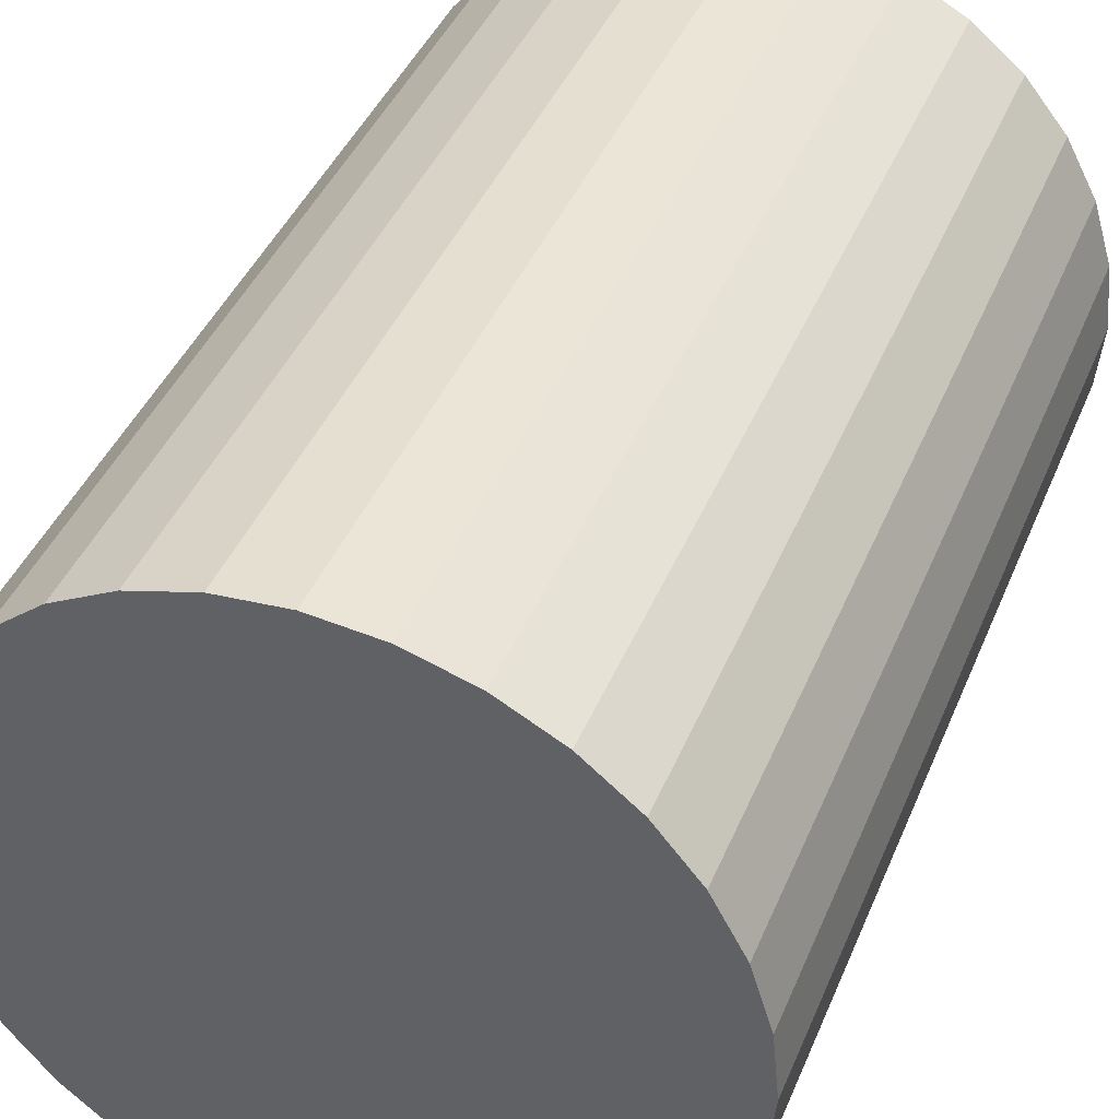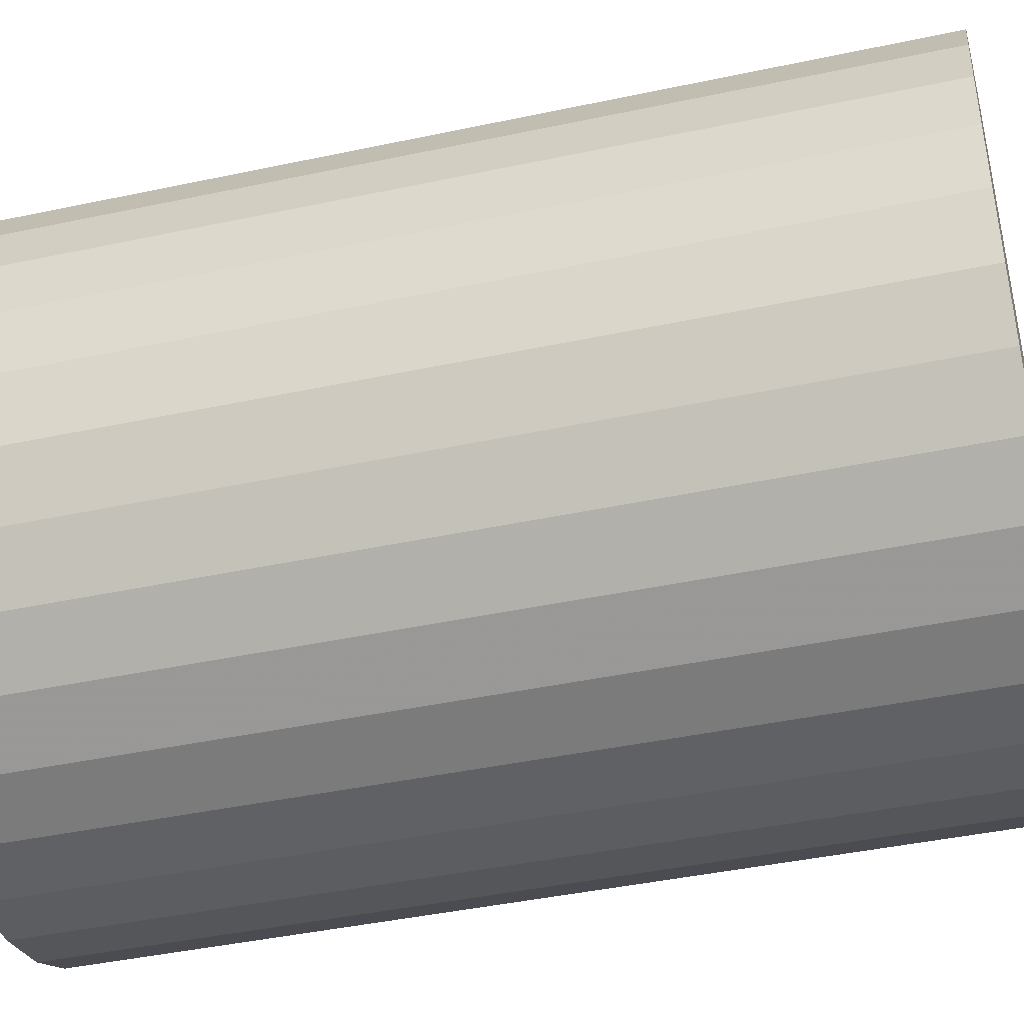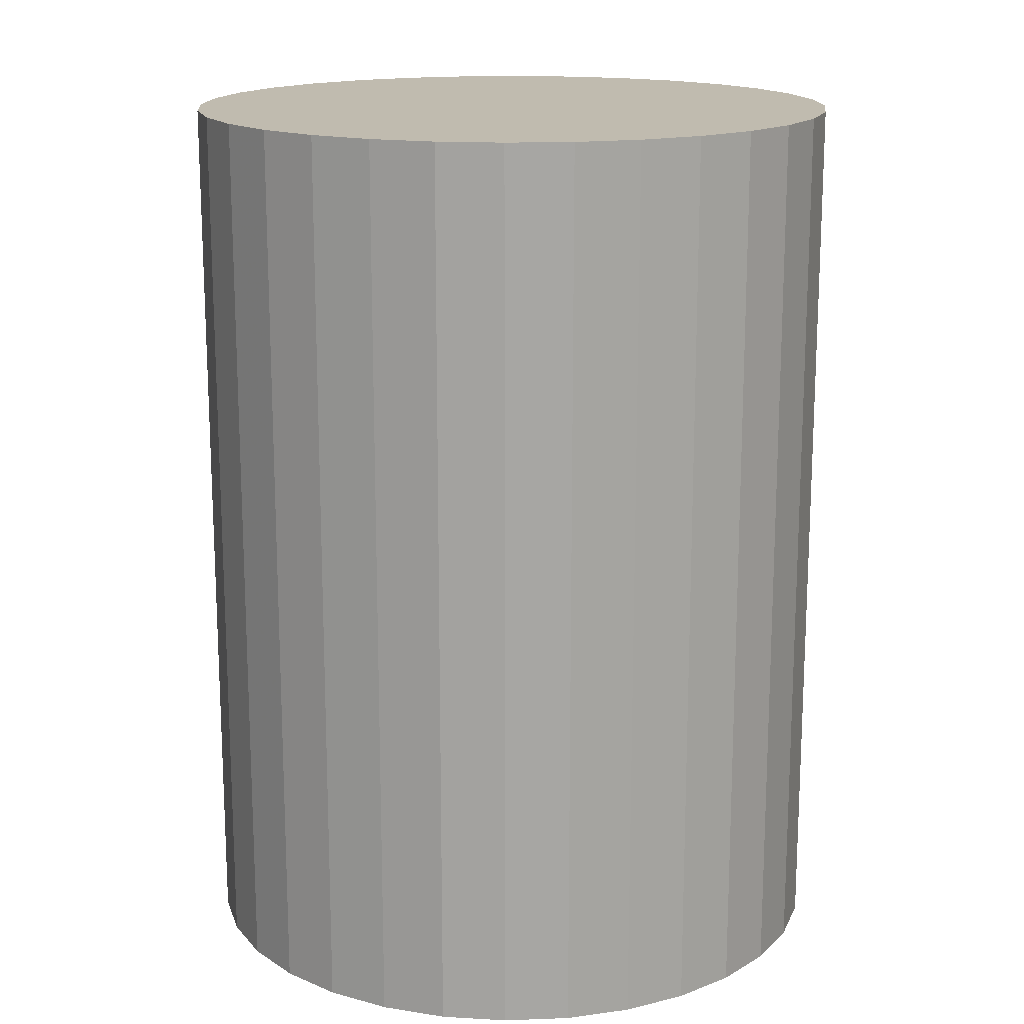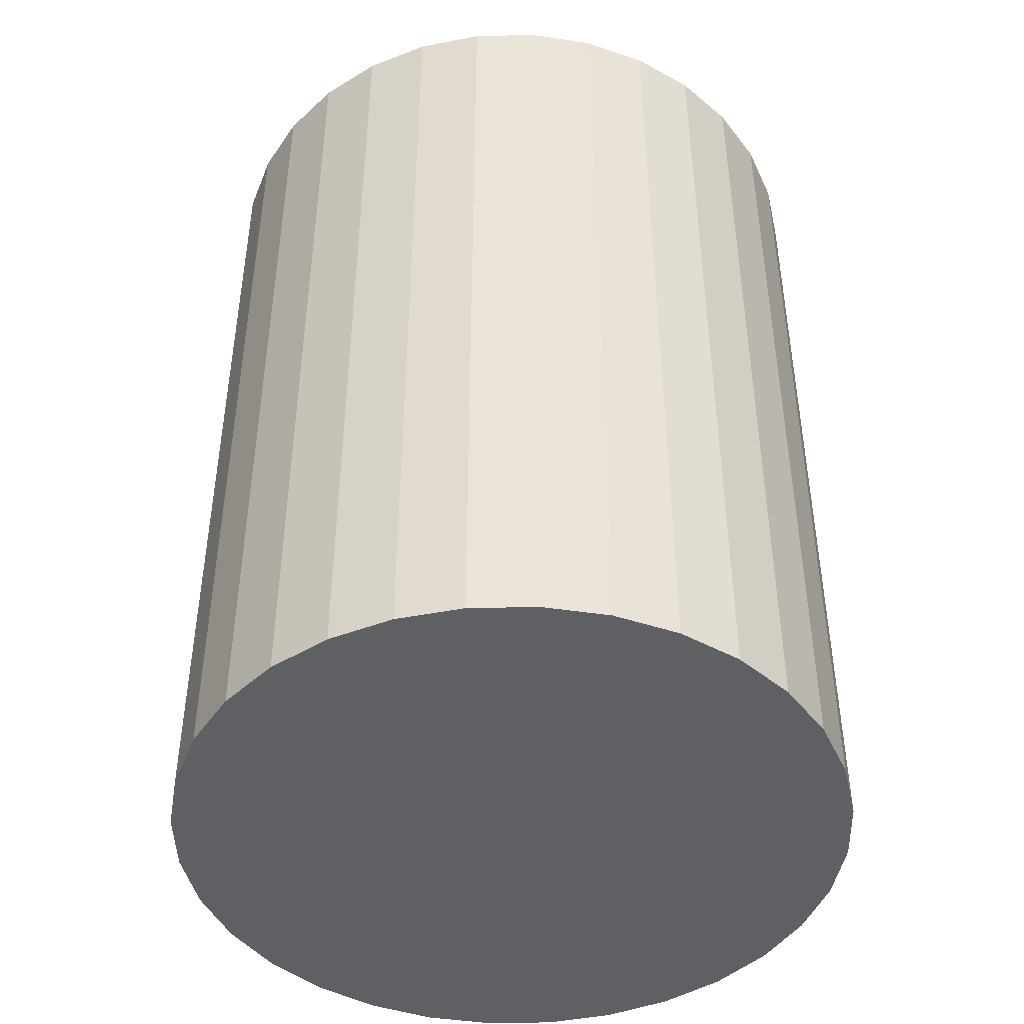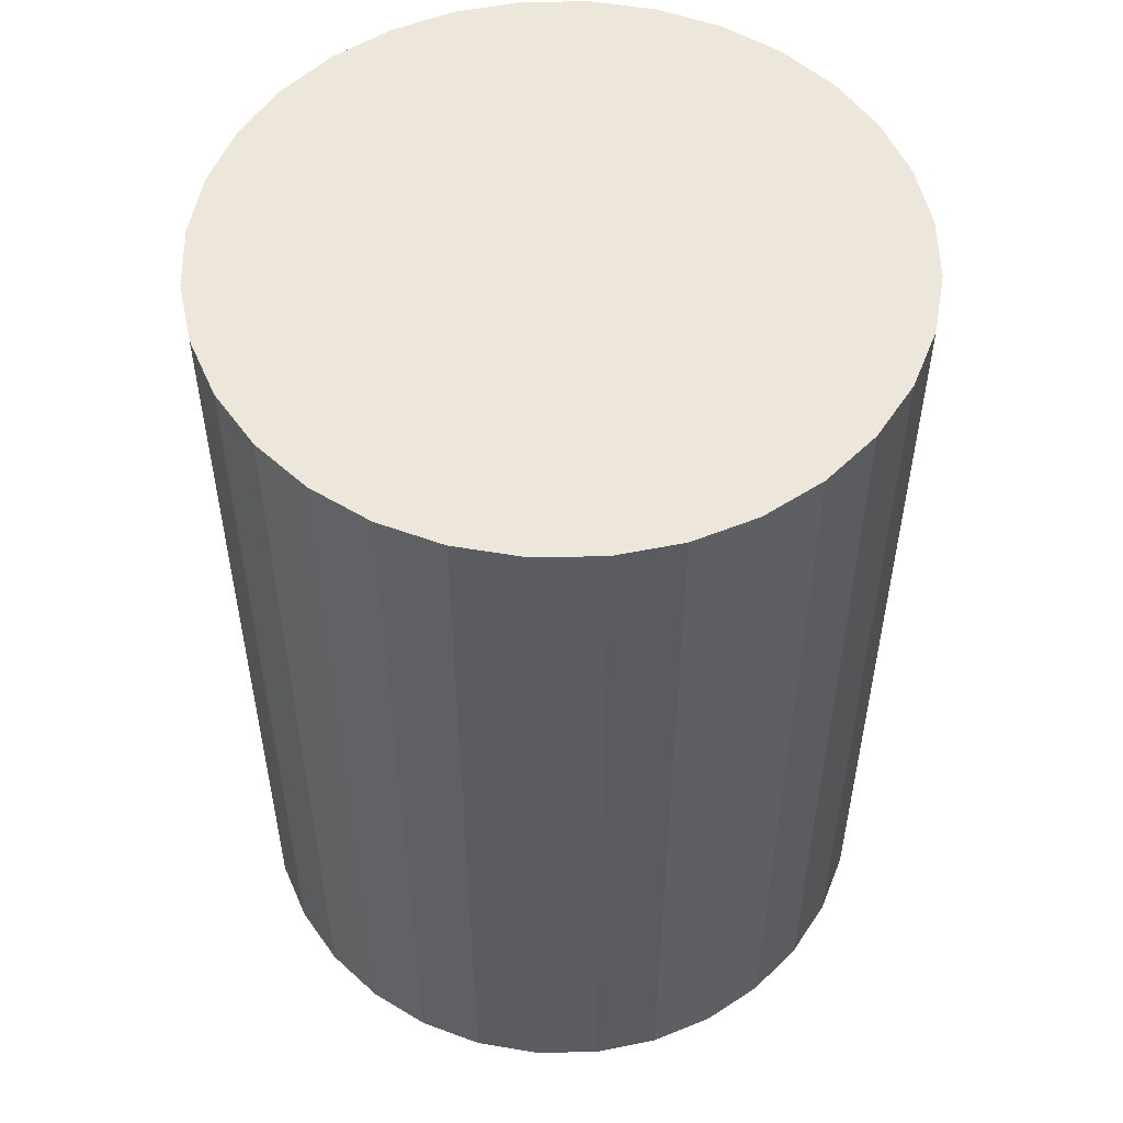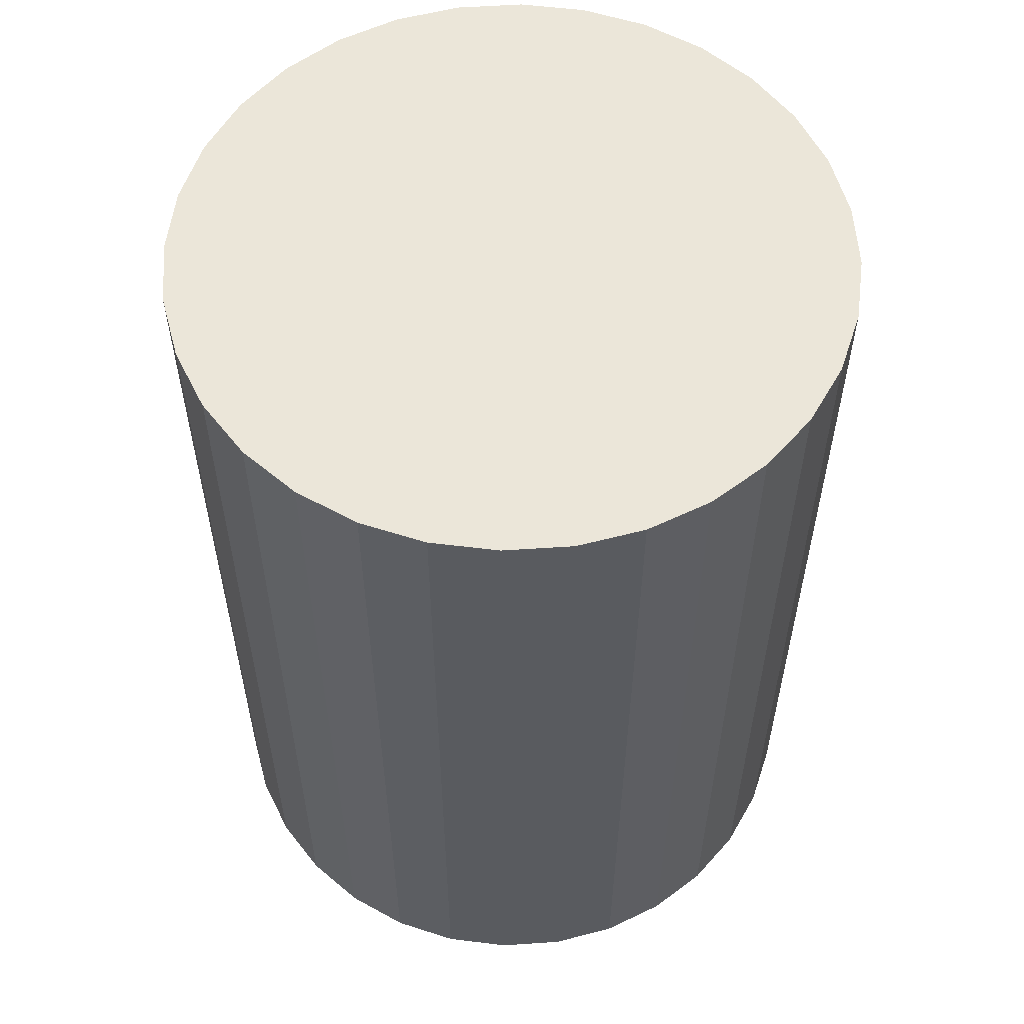
<metadata>
{"format":"obj","ext":"obj","renderer":"f3d","projection":"perspective","resolution":1024,"background":"white","views":[{"elev":41.7,"azim":-158.7,"up":"+Y"},{"elev":-42.6,"azim":-75.7,"up":"+Y"},{"elev":16.2,"azim":46.2,"up":"+Z"},{"elev":-45.2,"azim":175.8,"up":"+Z"},{"elev":53.4,"azim":-175.3,"up":"+Z"},{"elev":57.1,"azim":-54.6,"up":"+Z"}]}
</metadata>
<code>
v 0 0 -0.0276
v 0.02031 0 -0.0276
v 0.02031 0 0.0276
v 0 0 0.0276
v 0.01992 0.003962 -0.0276
v 0.01992 0.003962 0.0276
v 0.01876 0.007772 -0.0276
v 0.01876 0.007772 0.0276
v 0.01689 0.01128 -0.0276
v 0.01689 0.01128 0.0276
v 0.01436 0.01436 -0.0276
v 0.01436 0.01436 0.0276
v 0.01128 0.01689 -0.0276
v 0.01128 0.01689 0.0276
v 0.007772 0.01876 -0.0276
v 0.007772 0.01876 0.0276
v 0.003962 0.01992 -0.0276
v 0.003962 0.01992 0.0276
v 0 0.02031 -0.0276
v 0 0.02031 0.0276
v -0.003962 0.01992 -0.0276
v -0.003962 0.01992 0.0276
v -0.007772 0.01876 -0.0276
v -0.007772 0.01876 0.0276
v -0.01128 0.01689 -0.0276
v -0.01128 0.01689 0.0276
v -0.01436 0.01436 -0.0276
v -0.01436 0.01436 0.0276
v -0.01689 0.01128 -0.0276
v -0.01689 0.01128 0.0276
v -0.01876 0.007772 -0.0276
v -0.01876 0.007772 0.0276
v -0.01992 0.003962 -0.0276
v -0.01992 0.003962 0.0276
v -0.02031 0 -0.0276
v -0.02031 0 0.0276
v -0.01992 -0.003962 -0.0276
v -0.01992 -0.003962 0.0276
v -0.01876 -0.007772 -0.0276
v -0.01876 -0.007772 0.0276
v -0.01689 -0.01128 -0.0276
v -0.01689 -0.01128 0.0276
v -0.01436 -0.01436 -0.0276
v -0.01436 -0.01436 0.0276
v -0.01128 -0.01689 -0.0276
v -0.01128 -0.01689 0.0276
v -0.007772 -0.01876 -0.0276
v -0.007772 -0.01876 0.0276
v -0.003962 -0.01992 -0.0276
v -0.003962 -0.01992 0.0276
v -0 -0.02031 -0.0276
v -0 -0.02031 0.0276
v 0.003962 -0.01992 -0.0276
v 0.003962 -0.01992 0.0276
v 0.007772 -0.01876 -0.0276
v 0.007772 -0.01876 0.0276
v 0.01128 -0.01689 -0.0276
v 0.01128 -0.01689 0.0276
v 0.01436 -0.01436 -0.0276
v 0.01436 -0.01436 0.0276
v 0.01689 -0.01128 -0.0276
v 0.01689 -0.01128 0.0276
v 0.01876 -0.007772 -0.0276
v 0.01876 -0.007772 0.0276
v 0.01992 -0.003962 -0.0276
v 0.01992 -0.003962 0.0276
f 2 1 5
f 2 5 3
f 3 5 6
f 3 6 4
f 5 1 7
f 5 7 6
f 6 7 8
f 6 8 4
f 7 1 9
f 7 9 8
f 8 9 10
f 8 10 4
f 9 1 11
f 9 11 10
f 10 11 12
f 10 12 4
f 11 1 13
f 11 13 12
f 12 13 14
f 12 14 4
f 13 1 15
f 13 15 14
f 14 15 16
f 14 16 4
f 15 1 17
f 15 17 16
f 16 17 18
f 16 18 4
f 17 1 19
f 17 19 18
f 18 19 20
f 18 20 4
f 19 1 21
f 19 21 20
f 20 21 22
f 20 22 4
f 21 1 23
f 21 23 22
f 22 23 24
f 22 24 4
f 23 1 25
f 23 25 24
f 24 25 26
f 24 26 4
f 25 1 27
f 25 27 26
f 26 27 28
f 26 28 4
f 27 1 29
f 27 29 28
f 28 29 30
f 28 30 4
f 29 1 31
f 29 31 30
f 30 31 32
f 30 32 4
f 31 1 33
f 31 33 32
f 32 33 34
f 32 34 4
f 33 1 35
f 33 35 34
f 34 35 36
f 34 36 4
f 35 1 37
f 35 37 36
f 36 37 38
f 36 38 4
f 37 1 39
f 37 39 38
f 38 39 40
f 38 40 4
f 39 1 41
f 39 41 40
f 40 41 42
f 40 42 4
f 41 1 43
f 41 43 42
f 42 43 44
f 42 44 4
f 43 1 45
f 43 45 44
f 44 45 46
f 44 46 4
f 45 1 47
f 45 47 46
f 46 47 48
f 46 48 4
f 47 1 49
f 47 49 48
f 48 49 50
f 48 50 4
f 49 1 51
f 49 51 50
f 50 51 52
f 50 52 4
f 51 1 53
f 51 53 52
f 52 53 54
f 52 54 4
f 53 1 55
f 53 55 54
f 54 55 56
f 54 56 4
f 55 1 57
f 55 57 56
f 56 57 58
f 56 58 4
f 57 1 59
f 57 59 58
f 58 59 60
f 58 60 4
f 59 1 61
f 59 61 60
f 60 61 62
f 60 62 4
f 61 1 63
f 61 63 62
f 62 63 64
f 62 64 4
f 63 1 65
f 63 65 64
f 64 65 66
f 64 66 4
f 65 1 2
f 65 2 66
f 66 2 3
f 66 3 4

</code>
